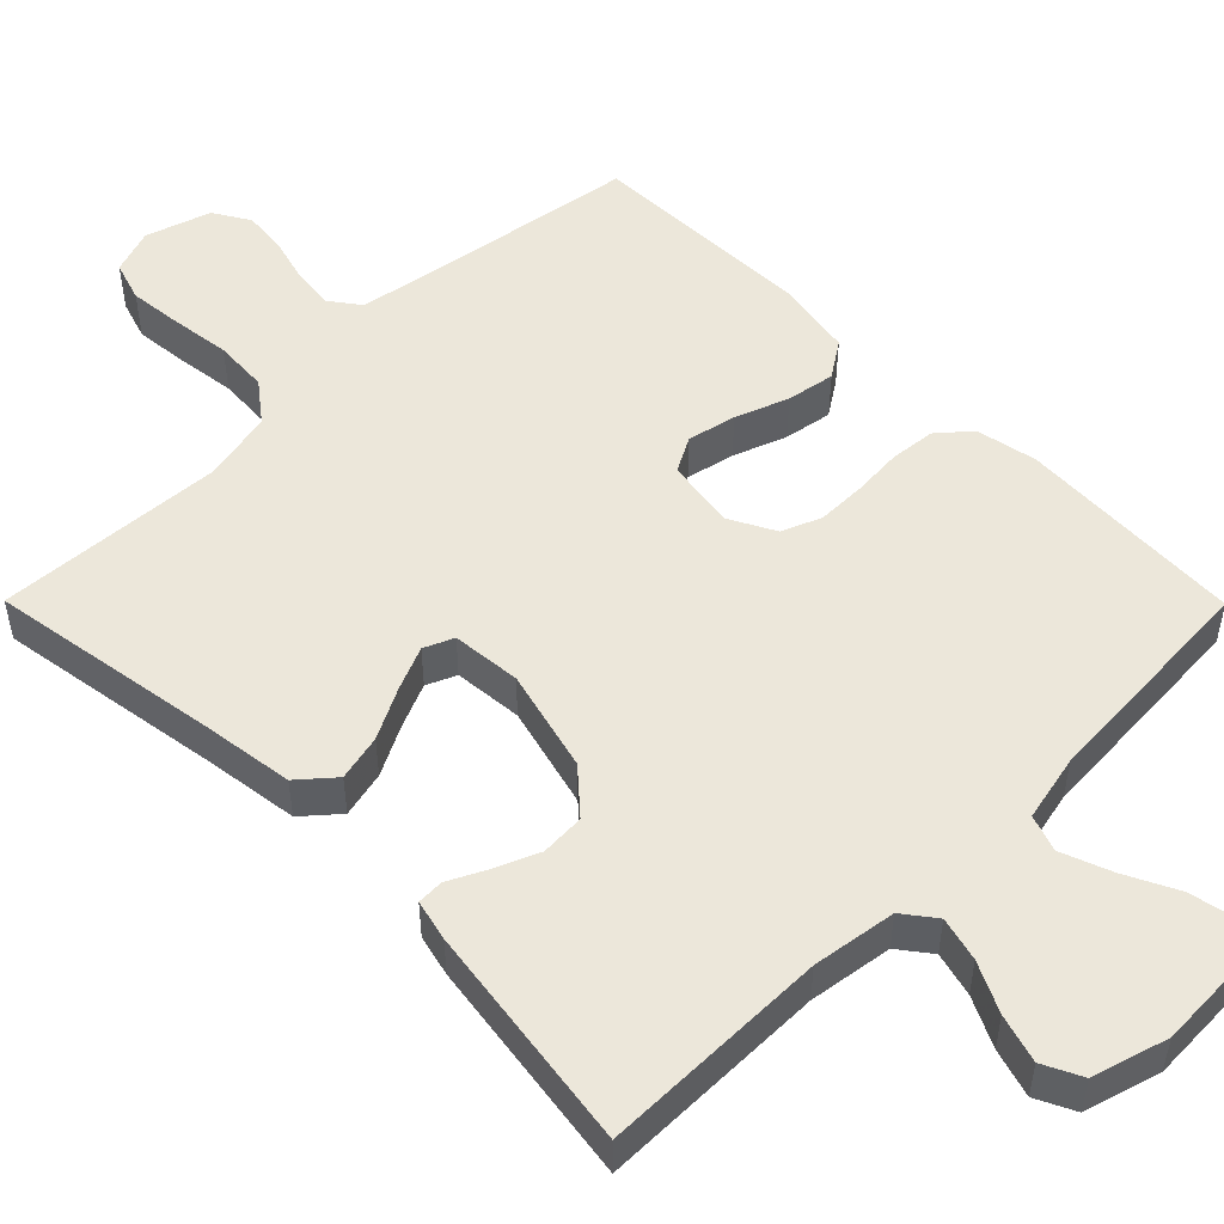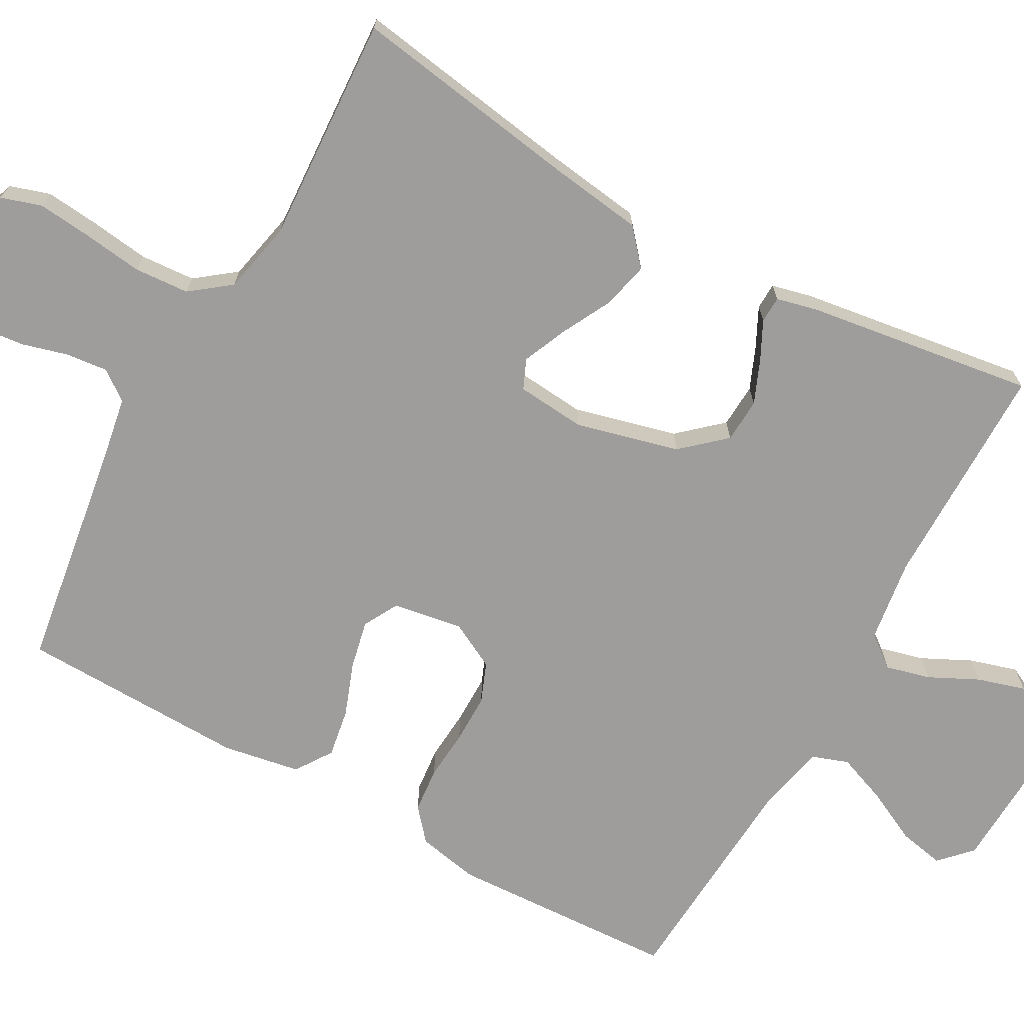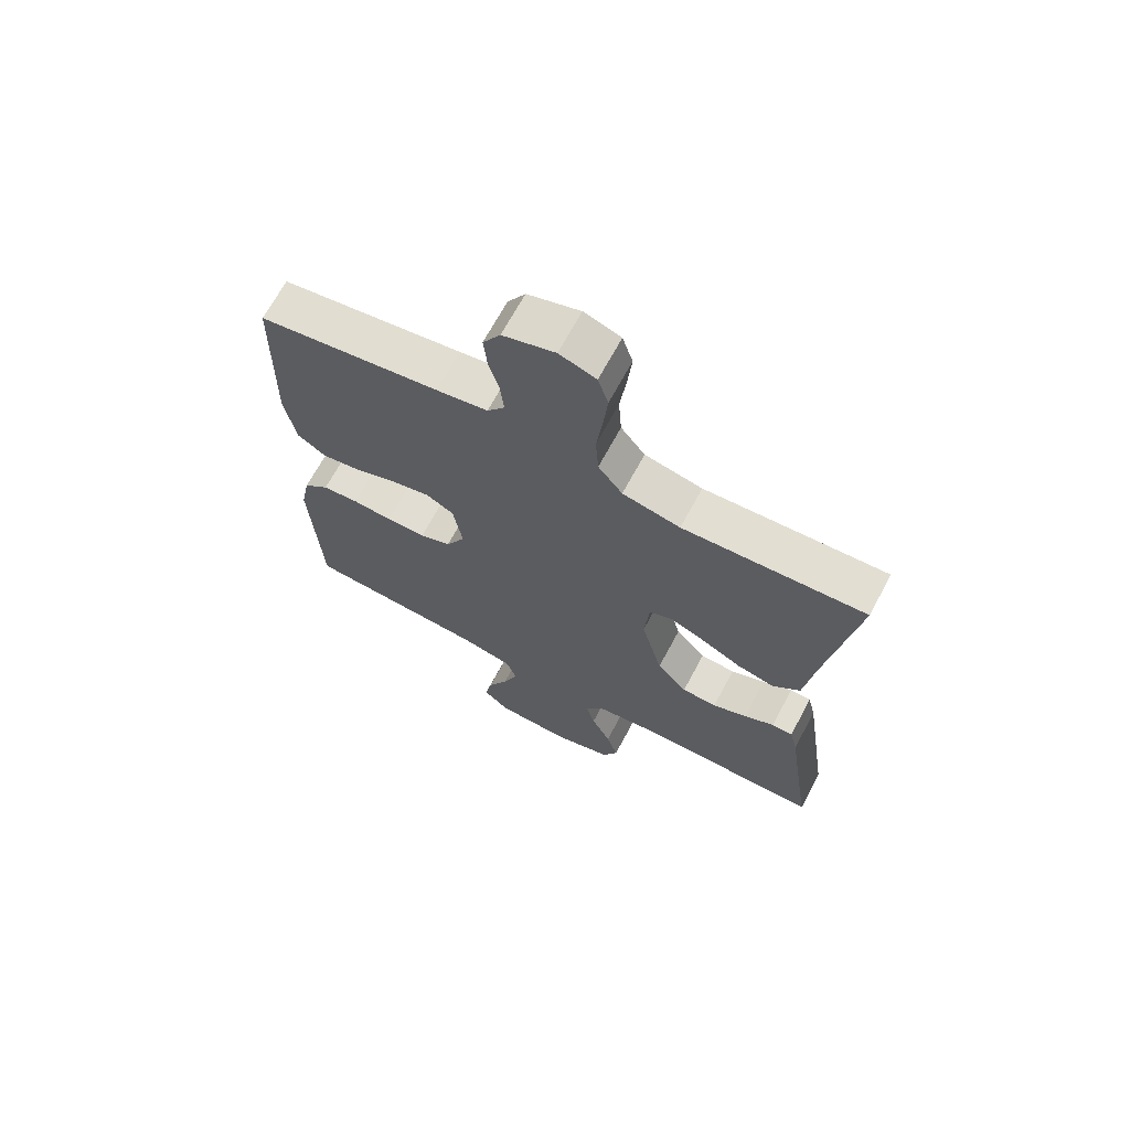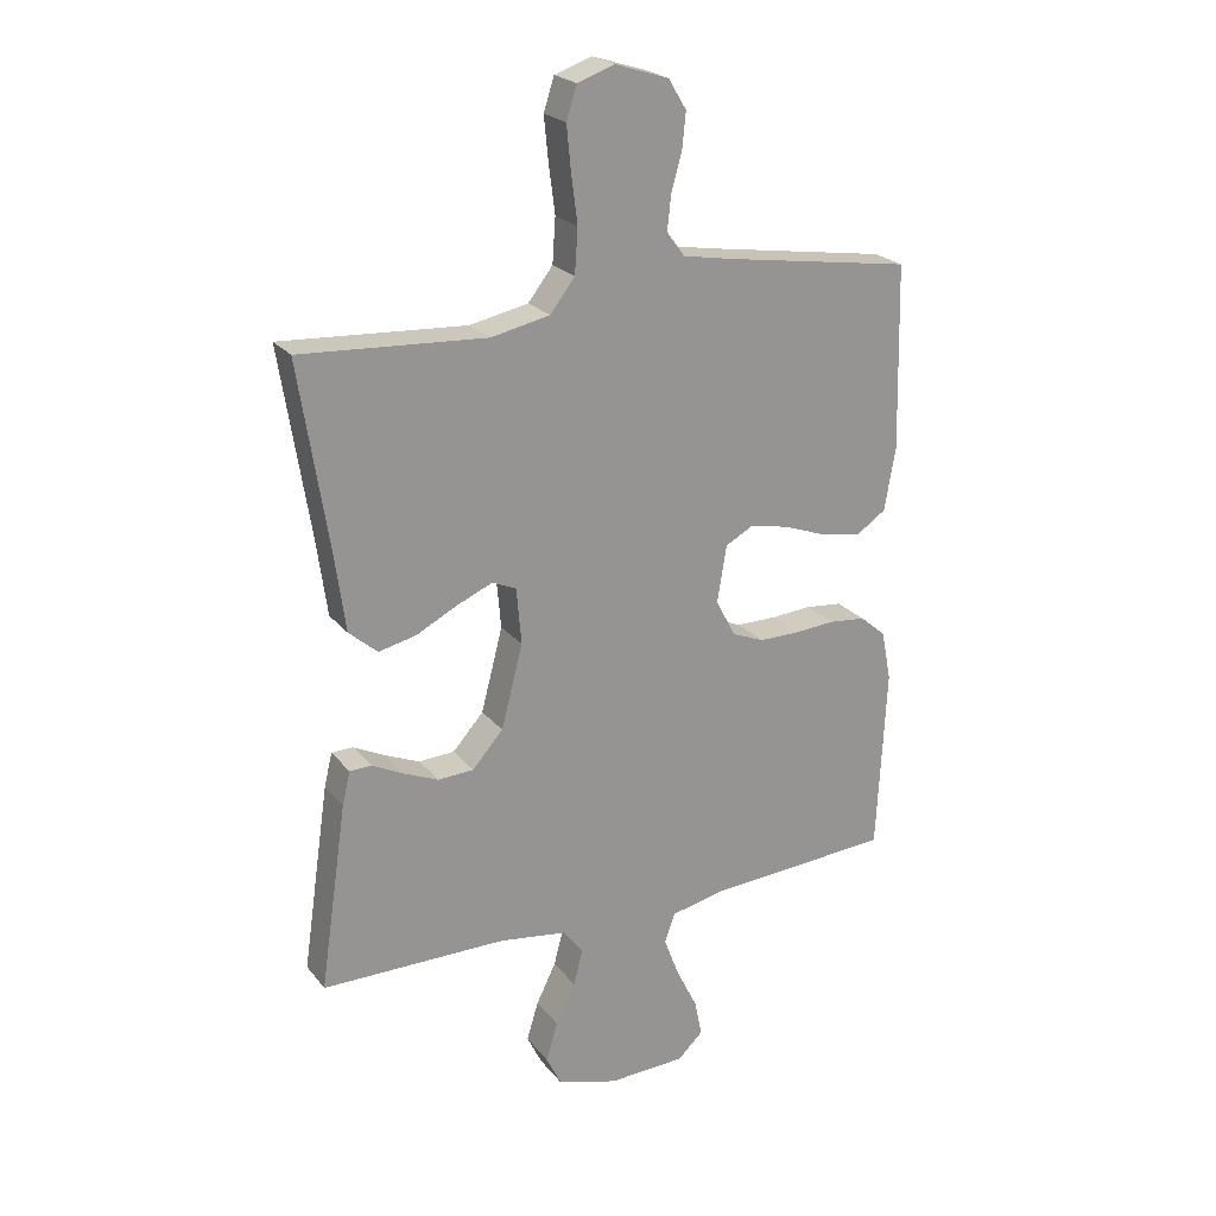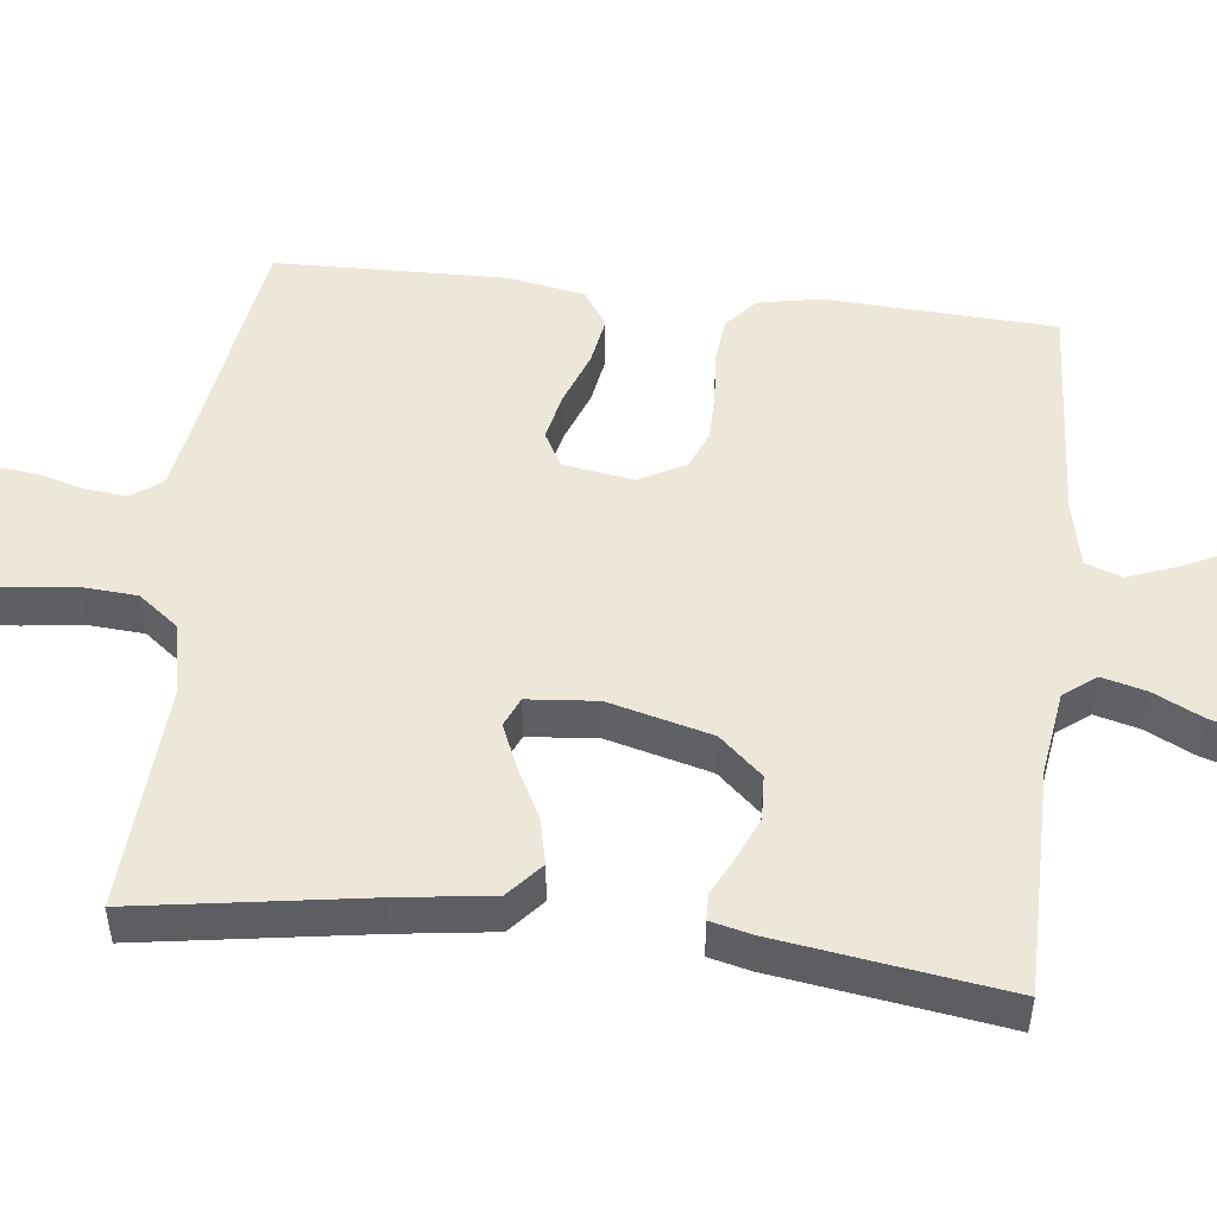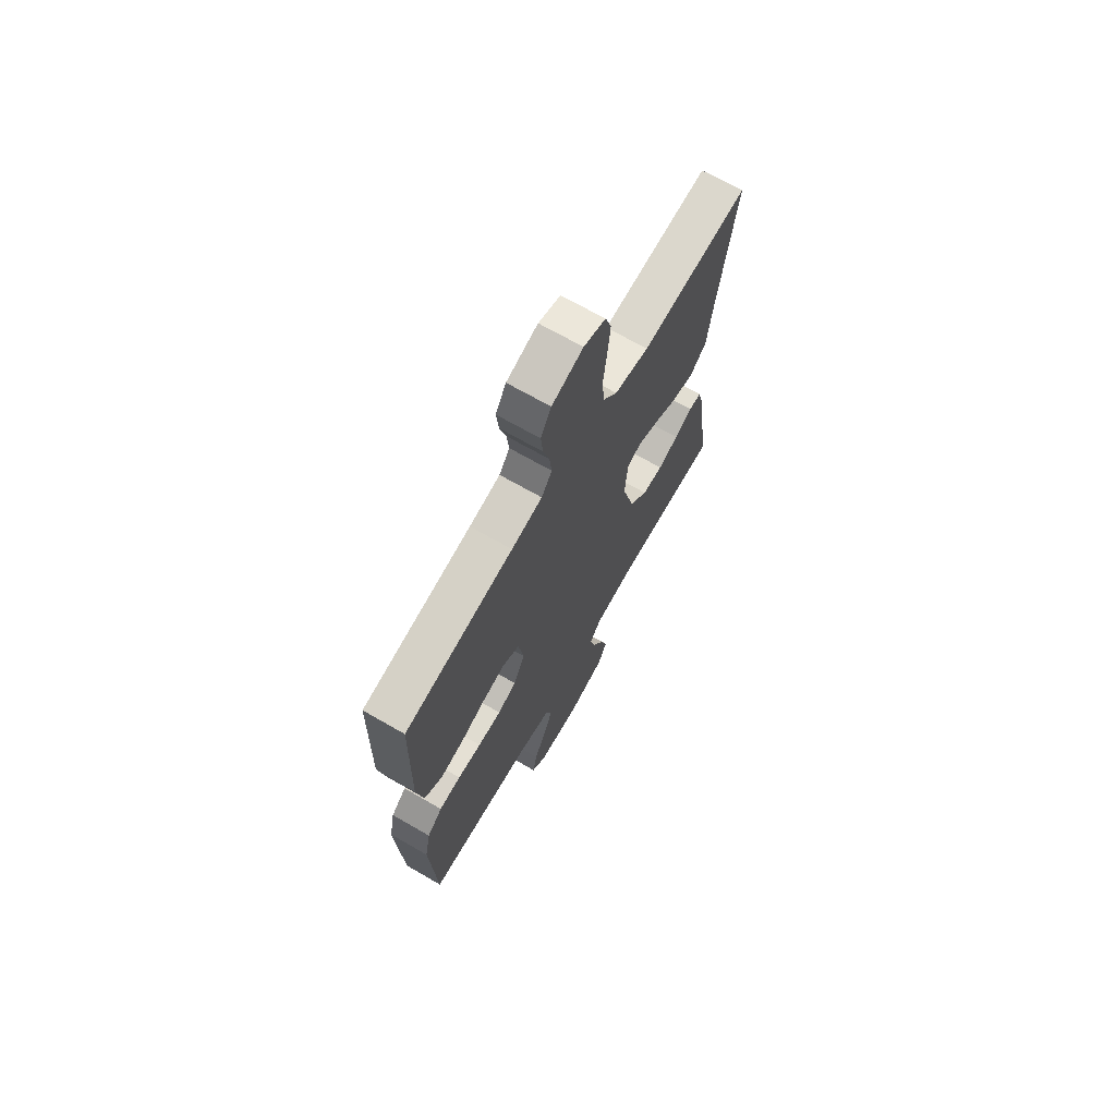
<metadata>
{"format":"obj","ext":"obj","renderer":"f3d","projection":"perspective","resolution":1024,"background":"white","views":[{"elev":51.1,"azim":135.2,"up":"+Y"},{"elev":-70.5,"azim":60.9,"up":"+Y"},{"elev":68.3,"azim":28.2,"up":"+Z"},{"elev":22.9,"azim":151.8,"up":"+Z"},{"elev":50.2,"azim":96.6,"up":"+Y"},{"elev":69.7,"azim":-60.1,"up":"+Z"}]}
</metadata>
<code>
v -0.5 0.07 0.5
v -0.2 0.07 0.546
v -0.115 0.07 0.561
v -0.086 0.07 0.6
v -0.092 0.07 0.655
v -0.109 0.07 0.716
v -0.115 0.07 0.774
v -0.086 0.07 0.822
v 0 0.07 0.849
v 0.06 0.07 0.828
v 0.077 0.07 0.775
v 0.07 0.07 0.704
v 0.06 0.07 0.626
v 0.065 0.07 0.554
v 0.105 0.07 0.502
v 0.2 0.07 0.482
v 0.5 0.07 0.5
v 0.453 0.07 0.2
v 0.436 0.07 0.075
v 0.39 0.07 0.035
v 0.329 0.07 0.049
v 0.263 0.07 0.083
v 0.205 0.07 0.108
v 0.166 0.07 0.091
v 0.158 0.07 0
v 0.193 0.07 -0.135
v 0.243 0.07 -0.191
v 0.301 0.07 -0.194
v 0.358 0.07 -0.17
v 0.408 0.07 -0.145
v 0.443 0.07 -0.146
v 0.456 0.07 -0.2
v 0.5 0.07 -0.5
v 0.2 0.07 -0.501
v 0.09 0.07 -0.517
v 0.058 0.07 -0.559
v 0.073 0.07 -0.617
v 0.105 0.07 -0.682
v 0.124 0.07 -0.745
v 0.099 0.07 -0.796
v 0 0.07 -0.825
v -0.125 0.07 -0.82
v -0.166 0.07 -0.781
v -0.154 0.07 -0.721
v -0.12 0.07 -0.652
v -0.095 0.07 -0.586
v -0.112 0.07 -0.538
v -0.2 0.07 -0.519
v -0.5 0.07 -0.5
v -0.515 0.07 -0.2
v -0.499 0.07 -0.119
v -0.457 0.07 -0.083
v -0.397 0.07 -0.077
v -0.331 0.07 -0.082
v -0.266 0.07 -0.082
v -0.214 0.07 -0.061
v -0.182 0.07 0
v -0.197 0.07 0.092
v -0.243 0.07 0.117
v -0.307 0.07 0.103
v -0.377 0.07 0.077
v -0.441 0.07 0.066
v -0.489 0.07 0.098
v -0.507 0.07 0.2
v -0.5 0 0.5
v -0.2 0 0.546
v -0.115 0 0.561
v -0.086 0 0.6
v -0.092 0 0.655
v -0.109 0 0.716
v -0.115 0 0.774
v -0.086 0 0.822
v 0 0 0.849
v 0.06 0 0.828
v 0.077 0 0.775
v 0.07 0 0.704
v 0.06 0 0.626
v 0.065 0 0.554
v 0.105 0 0.502
v 0.2 0 0.482
v 0.5 0 0.5
v 0.453 0 0.2
v 0.436 0 0.075
v 0.39 0 0.035
v 0.329 0 0.049
v 0.263 0 0.083
v 0.205 0 0.108
v 0.166 0 0.091
v 0.158 0 0
v 0.193 0 -0.135
v 0.243 0 -0.191
v 0.301 0 -0.194
v 0.358 0 -0.17
v 0.408 0 -0.145
v 0.443 0 -0.146
v 0.456 0 -0.2
v 0.5 0 -0.5
v 0.2 0 -0.501
v 0.09 0 -0.517
v 0.058 0 -0.559
v 0.073 0 -0.617
v 0.105 0 -0.682
v 0.124 0 -0.745
v 0.099 0 -0.796
v 0 0 -0.825
v -0.125 0 -0.82
v -0.166 0 -0.781
v -0.154 0 -0.721
v -0.12 0 -0.652
v -0.095 0 -0.586
v -0.112 0 -0.538
v -0.2 0 -0.519
v -0.5 0 -0.5
v -0.515 0 -0.2
v -0.499 0 -0.119
v -0.457 0 -0.083
v -0.397 0 -0.077
v -0.331 0 -0.082
v -0.266 0 -0.082
v -0.214 0 -0.061
v -0.182 0 0
v -0.197 0 0.092
v -0.243 0 0.117
v -0.307 0 0.103
v -0.377 0 0.077
v -0.441 0 0.066
v -0.489 0 0.098
v -0.507 0 0.2
f 63 64 1 2
f 60 61 62 63
f 59 60 63 2
f 58 59 2 3
f 57 58 3 4
f 51 52 53 54
f 51 54 55
f 48 49 50 51
f 47 48 51 55
f 46 47 55 56
f 42 43 44 45
f 42 45 46
f 41 42 46
f 37 38 39 40
f 36 37 40 41
f 31 32 33 34
f 29 30 31 34
f 28 29 34 35
f 27 28 35 36
f 19 20 21 22
f 18 19 22 23
f 16 17 18 23
f 15 16 23 24
f 10 11 12 13
f 8 9 10 13
f 8 13 14
f 5 6 7 8
f 4 5 8 14
f 57 4 14 15
f 36 41 46 56
f 26 27 36 56
f 25 26 56 57
f 15 24 25 57
f 66 65 128 127
f 127 126 125 124
f 66 127 124 123
f 67 66 123 122
f 68 67 122 121
f 118 117 116 115
f 119 118 115
f 115 114 113 112
f 119 115 112 111
f 120 119 111 110
f 109 108 107 106
f 110 109 106
f 110 106 105
f 104 103 102 101
f 105 104 101 100
f 98 97 96 95
f 98 95 94 93
f 99 98 93 92
f 100 99 92 91
f 86 85 84 83
f 87 86 83 82
f 87 82 81 80
f 88 87 80 79
f 77 76 75 74
f 77 74 73 72
f 78 77 72
f 72 71 70 69
f 78 72 69 68
f 79 78 68 121
f 120 110 105 100
f 120 100 91 90
f 121 120 90 89
f 121 89 88 79
f 1 65 66 2
f 2 66 67 3
f 3 67 68 4
f 4 68 69 5
f 5 69 70 6
f 6 70 71 7
f 7 71 72 8
f 8 72 73 9
f 9 73 74 10
f 10 74 75 11
f 11 75 76 12
f 12 76 77 13
f 13 77 78 14
f 14 78 79 15
f 15 79 80 16
f 16 80 81 17
f 17 81 82 18
f 18 82 83 19
f 19 83 84 20
f 20 84 85 21
f 21 85 86 22
f 22 86 87 23
f 23 87 88 24
f 24 88 89 25
f 25 89 90 26
f 26 90 91 27
f 27 91 92 28
f 28 92 93 29
f 29 93 94 30
f 30 94 95 31
f 31 95 96 32
f 32 96 97 33
f 33 97 98 34
f 34 98 99 35
f 35 99 100 36
f 36 100 101 37
f 37 101 102 38
f 38 102 103 39
f 39 103 104 40
f 40 104 105 41
f 41 105 106 42
f 42 106 107 43
f 43 107 108 44
f 44 108 109 45
f 45 109 110 46
f 46 110 111 47
f 47 111 112 48
f 48 112 113 49
f 49 113 114 50
f 50 114 115 51
f 51 115 116 52
f 52 116 117 53
f 53 117 118 54
f 54 118 119 55
f 55 119 120 56
f 56 120 121 57
f 57 121 122 58
f 58 122 123 59
f 59 123 124 60
f 60 124 125 61
f 61 125 126 62
f 62 126 127 63
f 63 127 128 64
f 64 128 65 1

</code>
